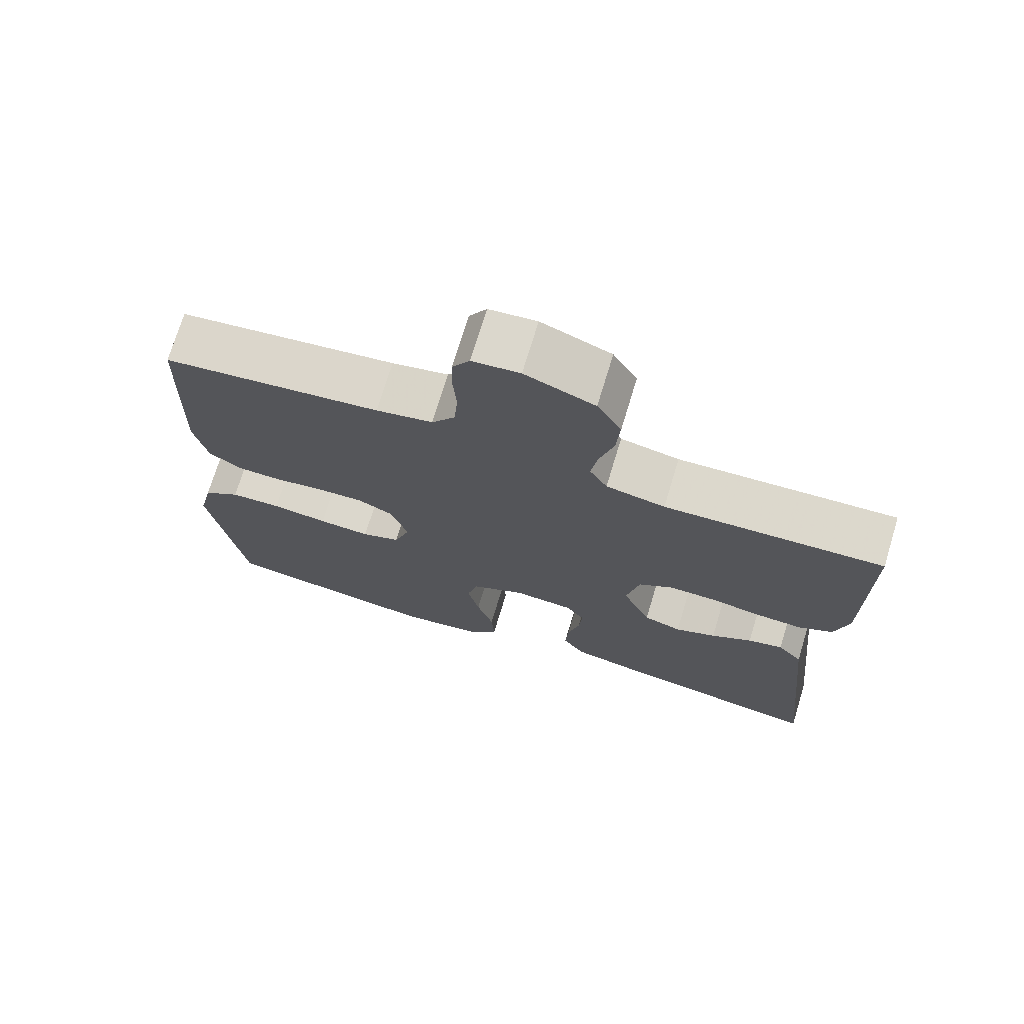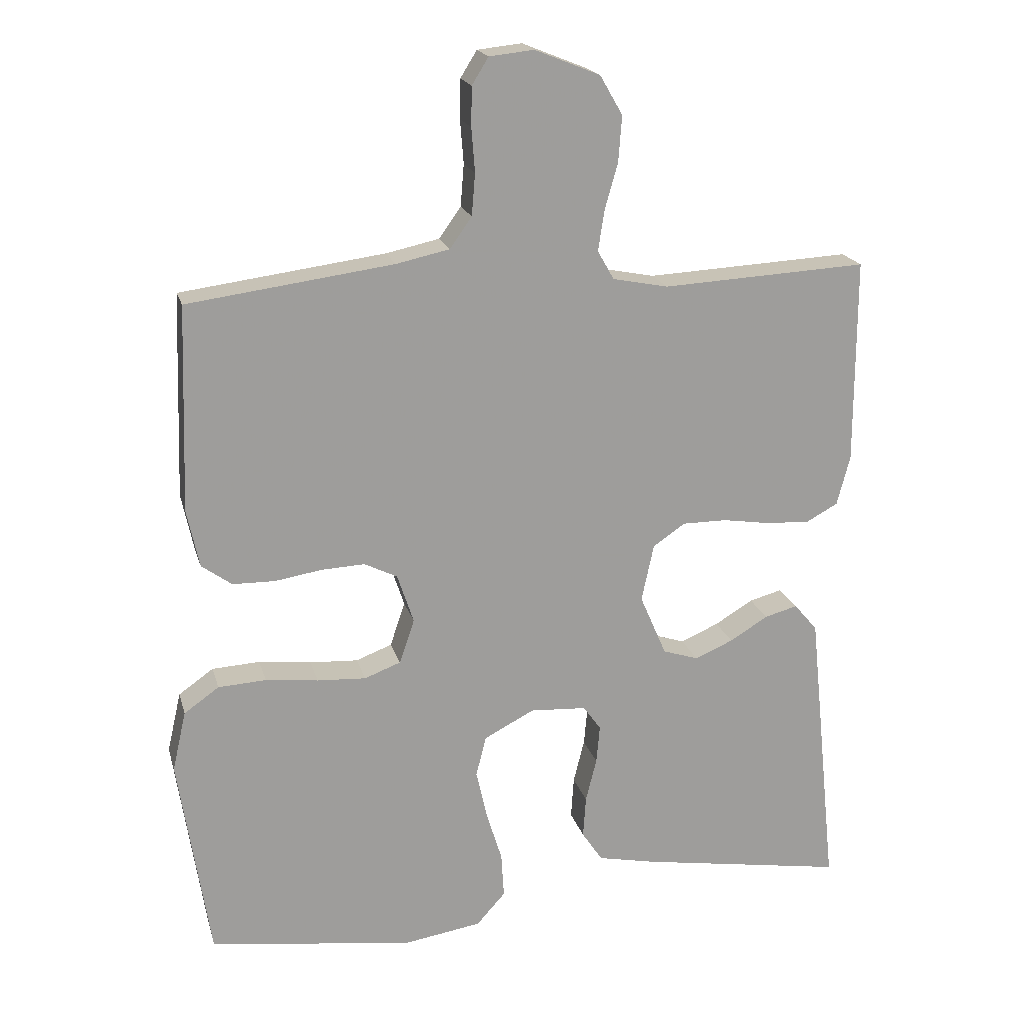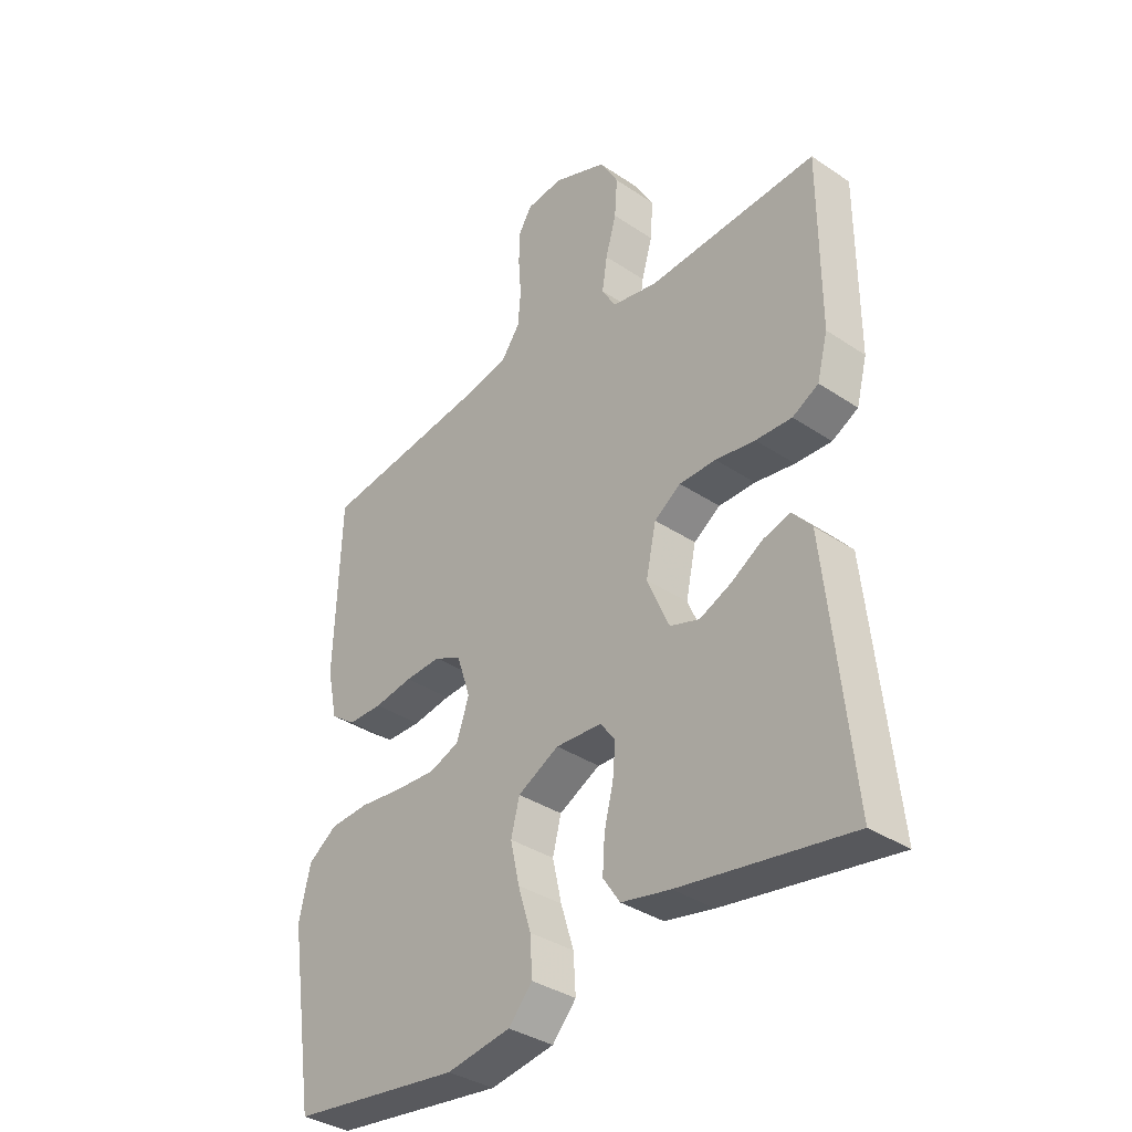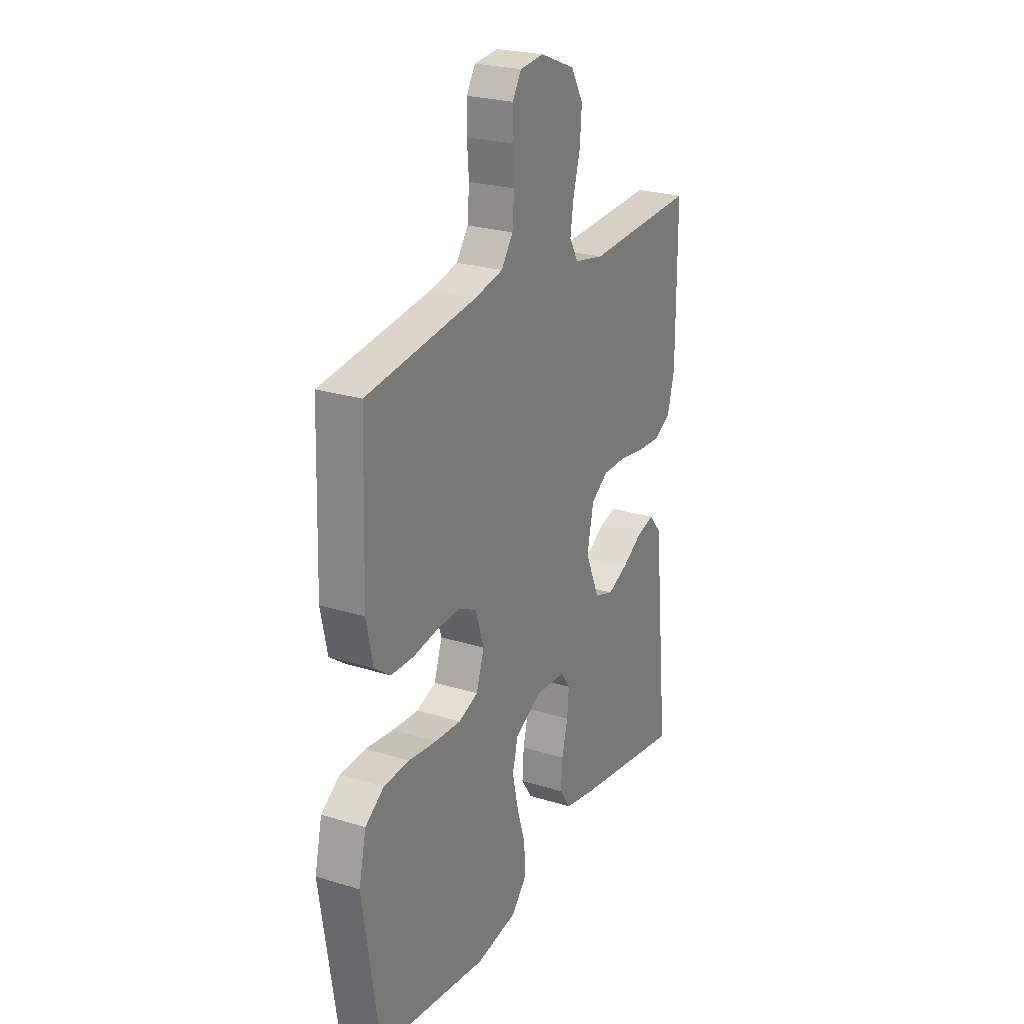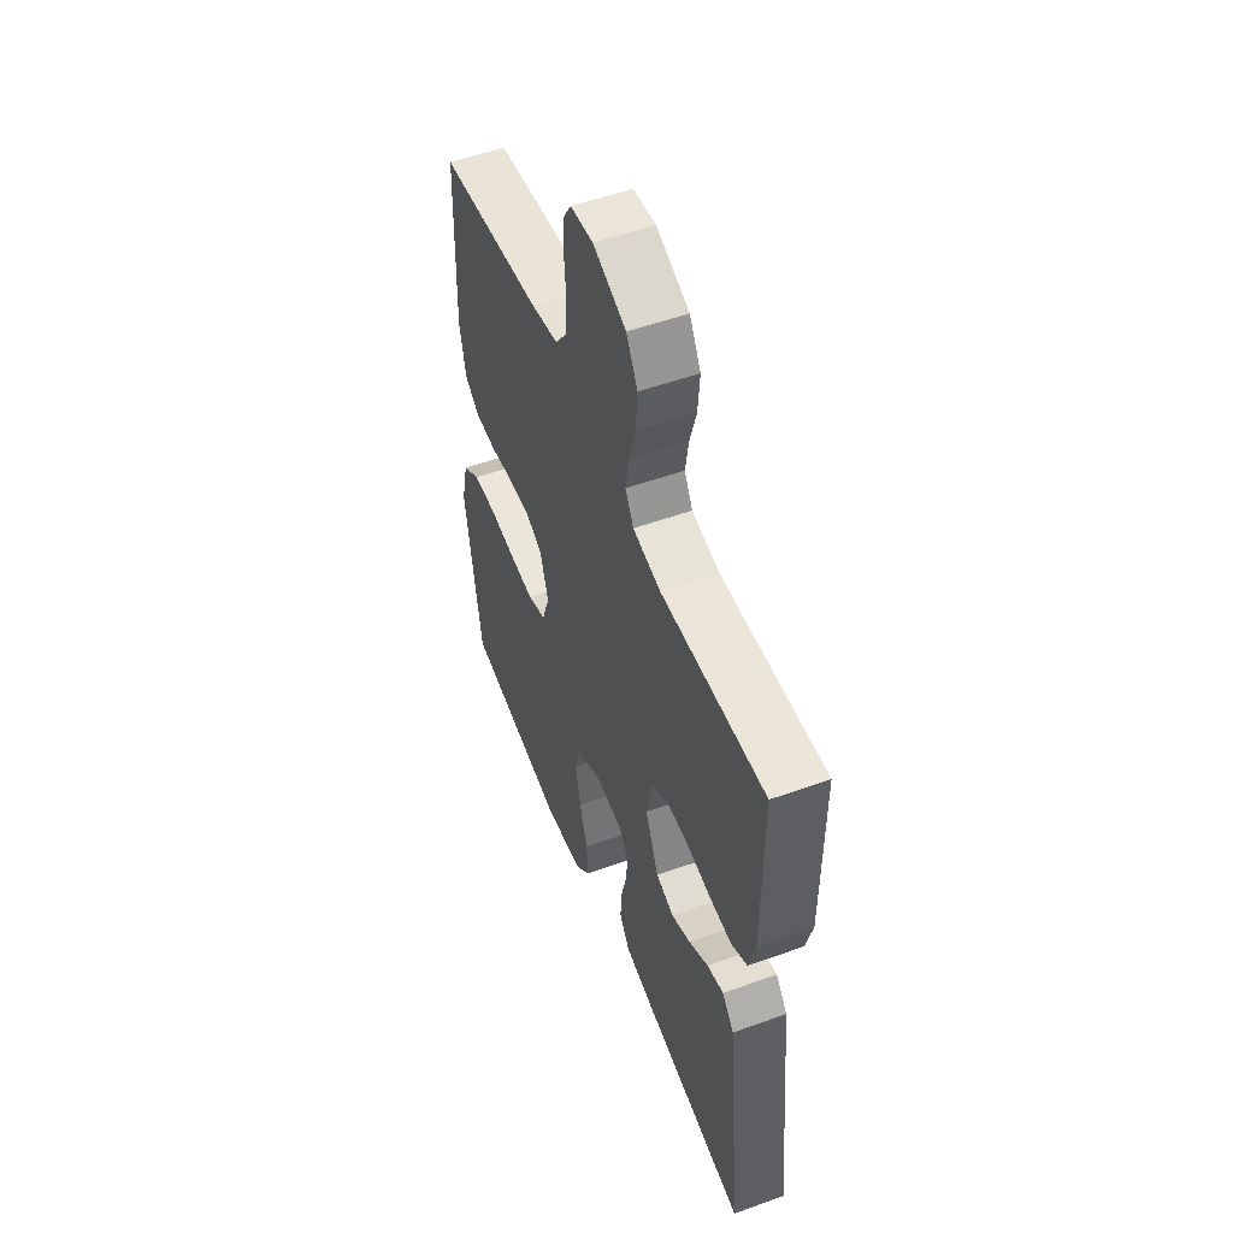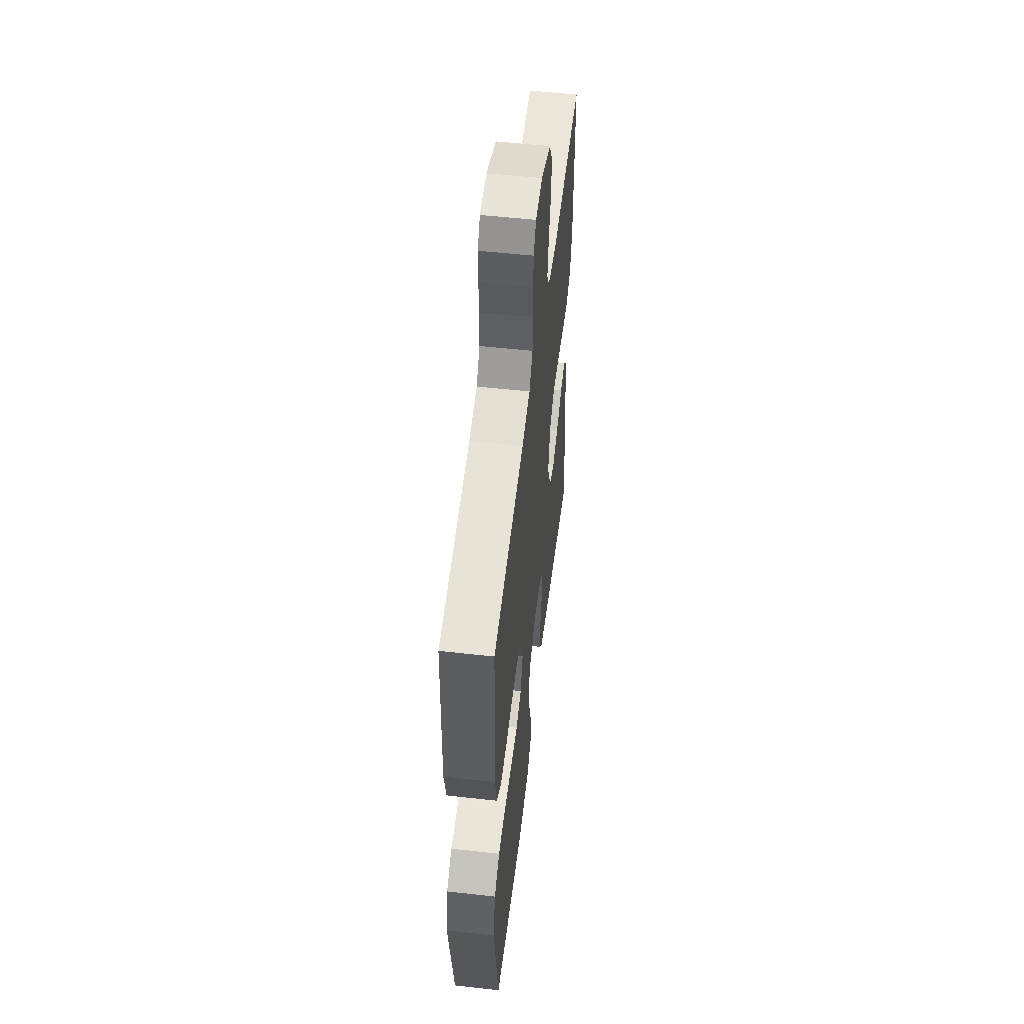
<metadata>
{"format":"obj","ext":"obj","renderer":"f3d","projection":"perspective","resolution":1024,"background":"white","views":[{"elev":72.7,"azim":16.9,"up":"+Z"},{"elev":19.3,"azim":-14.2,"up":"+Z"},{"elev":-36.0,"azim":48.7,"up":"+Z"},{"elev":24.4,"azim":-62.9,"up":"+Z"},{"elev":53.1,"azim":68.9,"up":"+Z"},{"elev":54.1,"azim":-83.2,"up":"+Z"}]}
</metadata>
<code>
v 0.5 0.07 0.5
v 0.5 0.07 0.2
v 0.481 0.07 0.127
v 0.435 0.07 0.102
v 0.371 0.07 0.105
v 0.301 0.07 0.116
v 0.236 0.07 0.116
v 0.189 0.07 0.084
v 0.171 0.07 0
v 0.21 0.07 -0.09
v 0.262 0.07 -0.107
v 0.318 0.07 -0.083
v 0.374 0.07 -0.049
v 0.422 0.07 -0.036
v 0.456 0.07 -0.076
v 0.469 0.07 -0.2
v 0.5 0.07 -0.5
v 0.2 0.07 -0.451
v 0.113 0.07 -0.433
v 0.083 0.07 -0.388
v 0.087 0.07 -0.327
v 0.103 0.07 -0.263
v 0.108 0.07 -0.207
v 0.082 0.07 -0.171
v 0 0.07 -0.166
v -0.073 0.07 -0.204
v -0.088 0.07 -0.263
v -0.072 0.07 -0.335
v -0.049 0.07 -0.409
v -0.045 0.07 -0.475
v -0.087 0.07 -0.522
v -0.2 0.07 -0.54
v -0.5 0.07 -0.5
v -0.546 0.07 -0.2
v -0.526 0.07 -0.112
v -0.475 0.07 -0.076
v -0.405 0.07 -0.072
v -0.328 0.07 -0.081
v -0.257 0.07 -0.085
v -0.204 0.07 -0.065
v -0.182 0.07 0
v -0.206 0.07 0.072
v -0.254 0.07 0.096
v -0.318 0.07 0.093
v -0.386 0.07 0.082
v -0.448 0.07 0.083
v -0.492 0.07 0.115
v -0.51 0.07 0.2
v -0.5 0.07 0.5
v -0.2 0.07 0.54
v -0.122 0.07 0.557
v -0.09 0.07 0.602
v -0.085 0.07 0.663
v -0.09 0.07 0.727
v -0.089 0.07 0.784
v -0.065 0.07 0.823
v 0 0.07 0.83
v 0.095 0.07 0.792
v 0.128 0.07 0.735
v 0.123 0.07 0.668
v 0.104 0.07 0.601
v 0.095 0.07 0.542
v 0.119 0.07 0.5
v 0.2 0.07 0.484
v 0.5 0 0.5
v 0.5 0 0.2
v 0.481 0 0.127
v 0.435 0 0.102
v 0.371 0 0.105
v 0.301 0 0.116
v 0.236 0 0.116
v 0.189 0 0.084
v 0.171 0 0
v 0.21 0 -0.09
v 0.262 0 -0.107
v 0.318 0 -0.083
v 0.374 0 -0.049
v 0.422 0 -0.036
v 0.456 0 -0.076
v 0.469 0 -0.2
v 0.5 0 -0.5
v 0.2 0 -0.451
v 0.113 0 -0.433
v 0.083 0 -0.388
v 0.087 0 -0.327
v 0.103 0 -0.263
v 0.108 0 -0.207
v 0.082 0 -0.171
v 0 0 -0.166
v -0.073 0 -0.204
v -0.088 0 -0.263
v -0.072 0 -0.335
v -0.049 0 -0.409
v -0.045 0 -0.475
v -0.087 0 -0.522
v -0.2 0 -0.54
v -0.5 0 -0.5
v -0.546 0 -0.2
v -0.526 0 -0.112
v -0.475 0 -0.076
v -0.405 0 -0.072
v -0.328 0 -0.081
v -0.257 0 -0.085
v -0.204 0 -0.065
v -0.182 0 0
v -0.206 0 0.072
v -0.254 0 0.096
v -0.318 0 0.093
v -0.386 0 0.082
v -0.448 0 0.083
v -0.492 0 0.115
v -0.51 0 0.2
v -0.5 0 0.5
v -0.2 0 0.54
v -0.122 0 0.557
v -0.09 0 0.602
v -0.085 0 0.663
v -0.09 0 0.727
v -0.089 0 0.784
v -0.065 0 0.823
v 0 0 0.83
v 0.095 0 0.792
v 0.128 0 0.735
v 0.123 0 0.668
v 0.104 0 0.601
v 0.095 0 0.542
v 0.119 0 0.5
v 0.2 0 0.484
f 58 59 60 61
f 58 61 62
f 57 58 62
f 56 57 62
f 53 54 55 56
f 52 53 56 62
f 51 52 62 63
f 47 48 49 50
f 47 50 51 63
f 44 45 46 47
f 43 44 47 63
f 35 36 37 38
f 35 38 39
f 34 35 39
f 33 34 39 40
f 31 32 33 40
f 28 29 30 31
f 27 28 31 40
f 19 20 21 22
f 19 22 23
f 18 19 23
f 17 18 23
f 16 17 23 24
f 12 13 14 15
f 11 12 15 16
f 10 11 16 24
f 3 4 5 6
f 3 6 7
f 64 1 2 3
f 64 3 7
f 42 43 63 64
f 41 42 64 7
f 26 27 40 41
f 25 26 41
f 9 10 24 25
f 8 9 25 41
f 7 8 41
f 125 124 123 122
f 126 125 122
f 126 122 121
f 126 121 120
f 120 119 118 117
f 126 120 117 116
f 127 126 116 115
f 114 113 112 111
f 127 115 114 111
f 111 110 109 108
f 127 111 108 107
f 102 101 100 99
f 103 102 99
f 103 99 98
f 104 103 98 97
f 104 97 96 95
f 95 94 93 92
f 104 95 92 91
f 86 85 84 83
f 87 86 83
f 87 83 82
f 87 82 81
f 88 87 81 80
f 79 78 77 76
f 80 79 76 75
f 88 80 75 74
f 70 69 68 67
f 71 70 67
f 67 66 65 128
f 71 67 128
f 128 127 107 106
f 71 128 106 105
f 105 104 91 90
f 105 90 89
f 89 88 74 73
f 105 89 73 72
f 105 72 71
f 1 65 66 2
f 2 66 67 3
f 3 67 68 4
f 4 68 69 5
f 5 69 70 6
f 6 70 71 7
f 7 71 72 8
f 8 72 73 9
f 9 73 74 10
f 10 74 75 11
f 11 75 76 12
f 12 76 77 13
f 13 77 78 14
f 14 78 79 15
f 15 79 80 16
f 16 80 81 17
f 17 81 82 18
f 18 82 83 19
f 19 83 84 20
f 20 84 85 21
f 21 85 86 22
f 22 86 87 23
f 23 87 88 24
f 24 88 89 25
f 25 89 90 26
f 26 90 91 27
f 27 91 92 28
f 28 92 93 29
f 29 93 94 30
f 30 94 95 31
f 31 95 96 32
f 32 96 97 33
f 33 97 98 34
f 34 98 99 35
f 35 99 100 36
f 36 100 101 37
f 37 101 102 38
f 38 102 103 39
f 39 103 104 40
f 40 104 105 41
f 41 105 106 42
f 42 106 107 43
f 43 107 108 44
f 44 108 109 45
f 45 109 110 46
f 46 110 111 47
f 47 111 112 48
f 48 112 113 49
f 49 113 114 50
f 50 114 115 51
f 51 115 116 52
f 52 116 117 53
f 53 117 118 54
f 54 118 119 55
f 55 119 120 56
f 56 120 121 57
f 57 121 122 58
f 58 122 123 59
f 59 123 124 60
f 60 124 125 61
f 61 125 126 62
f 62 126 127 63
f 63 127 128 64
f 64 128 65 1

</code>
